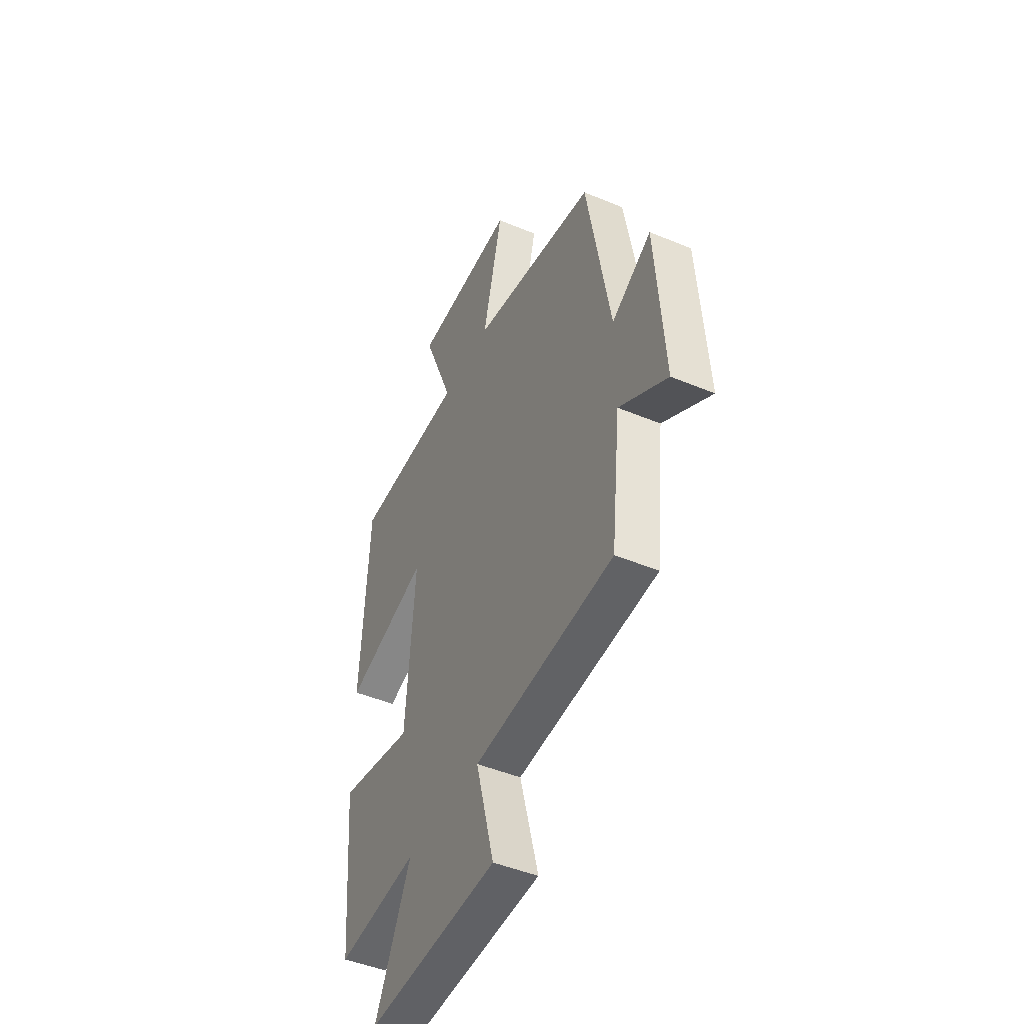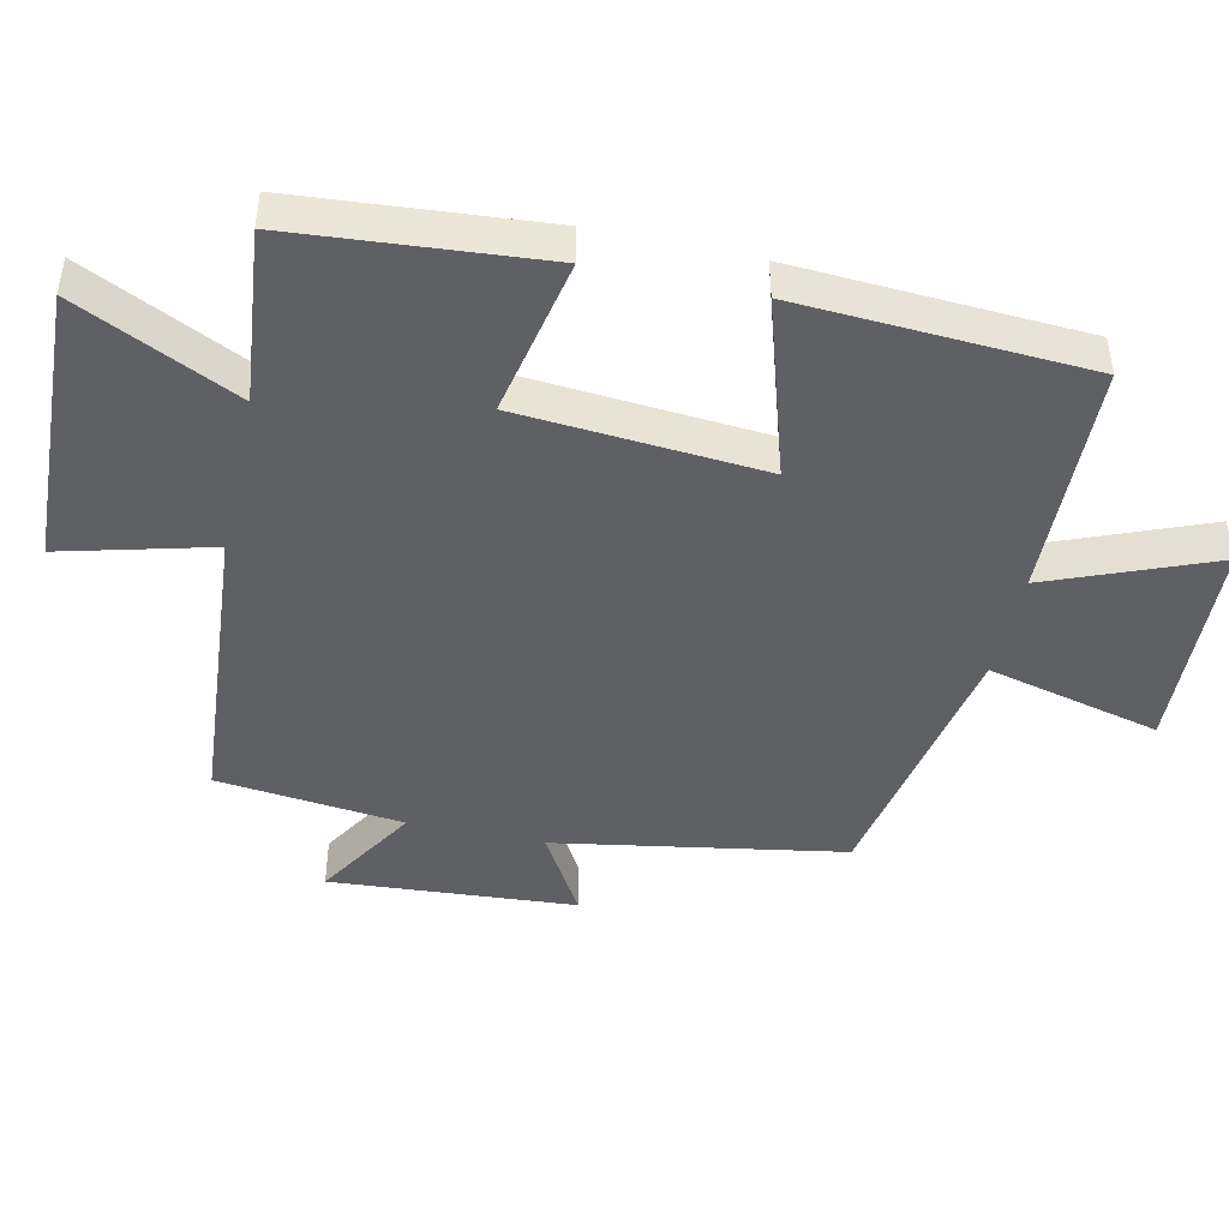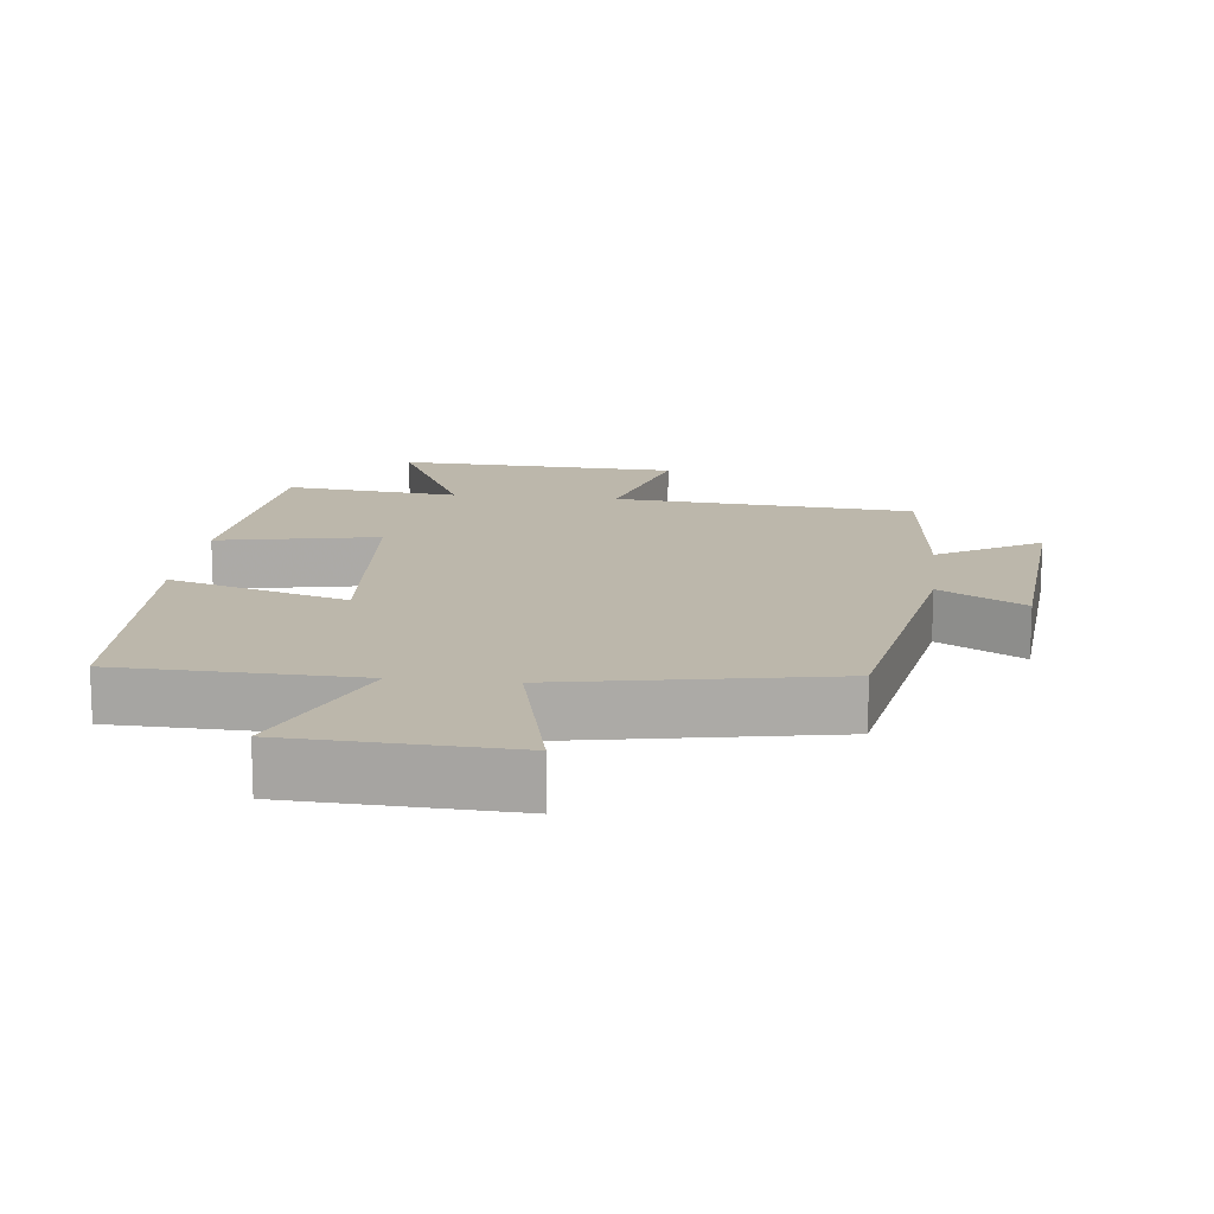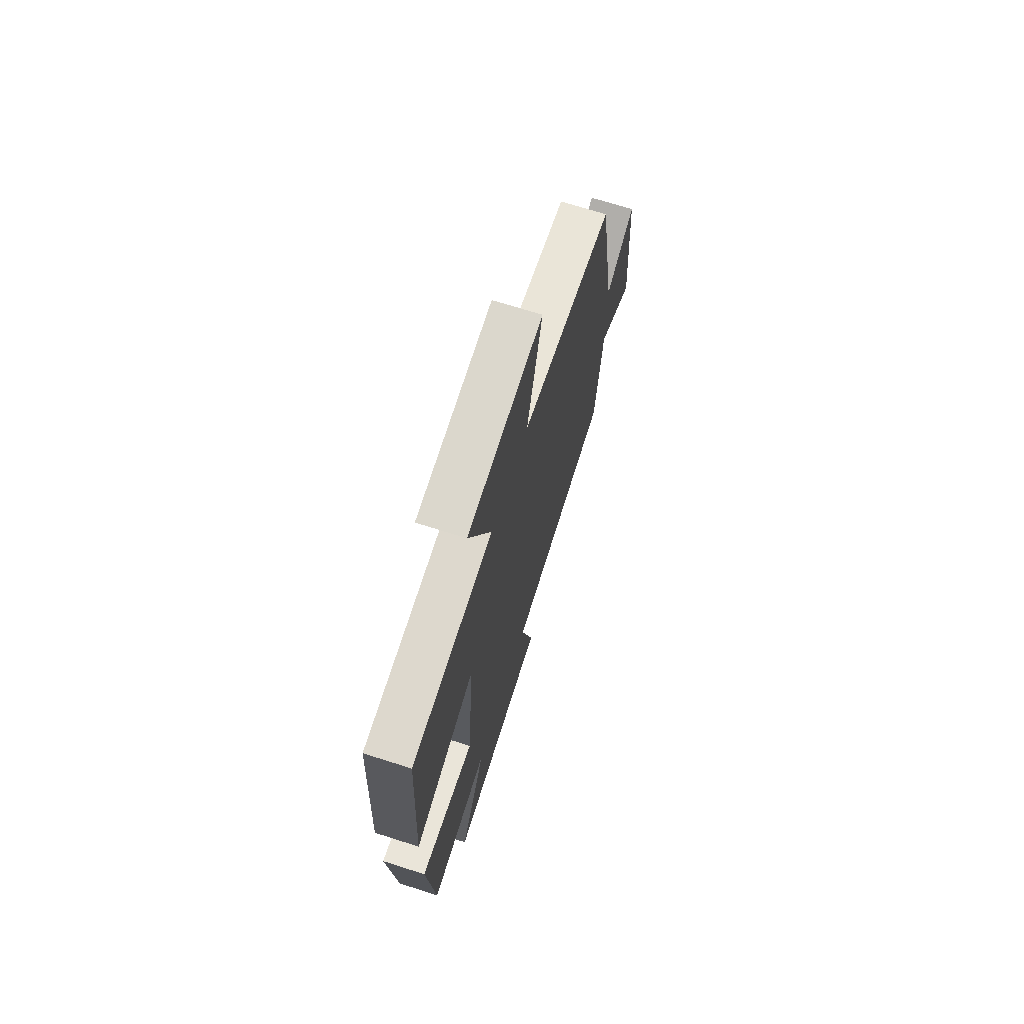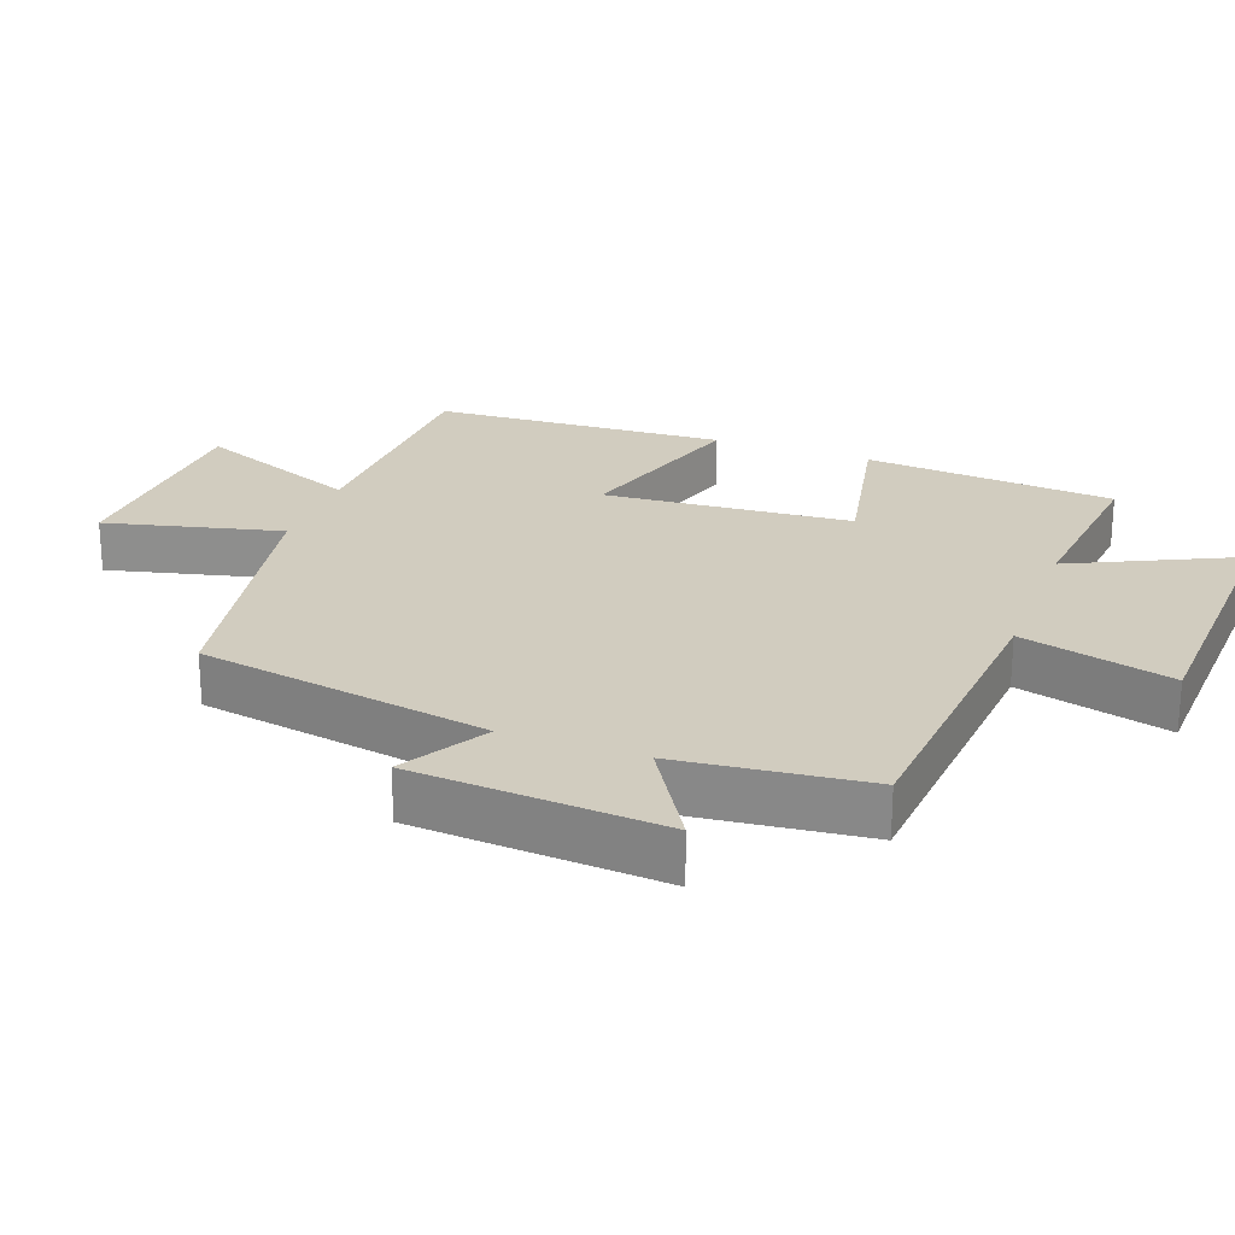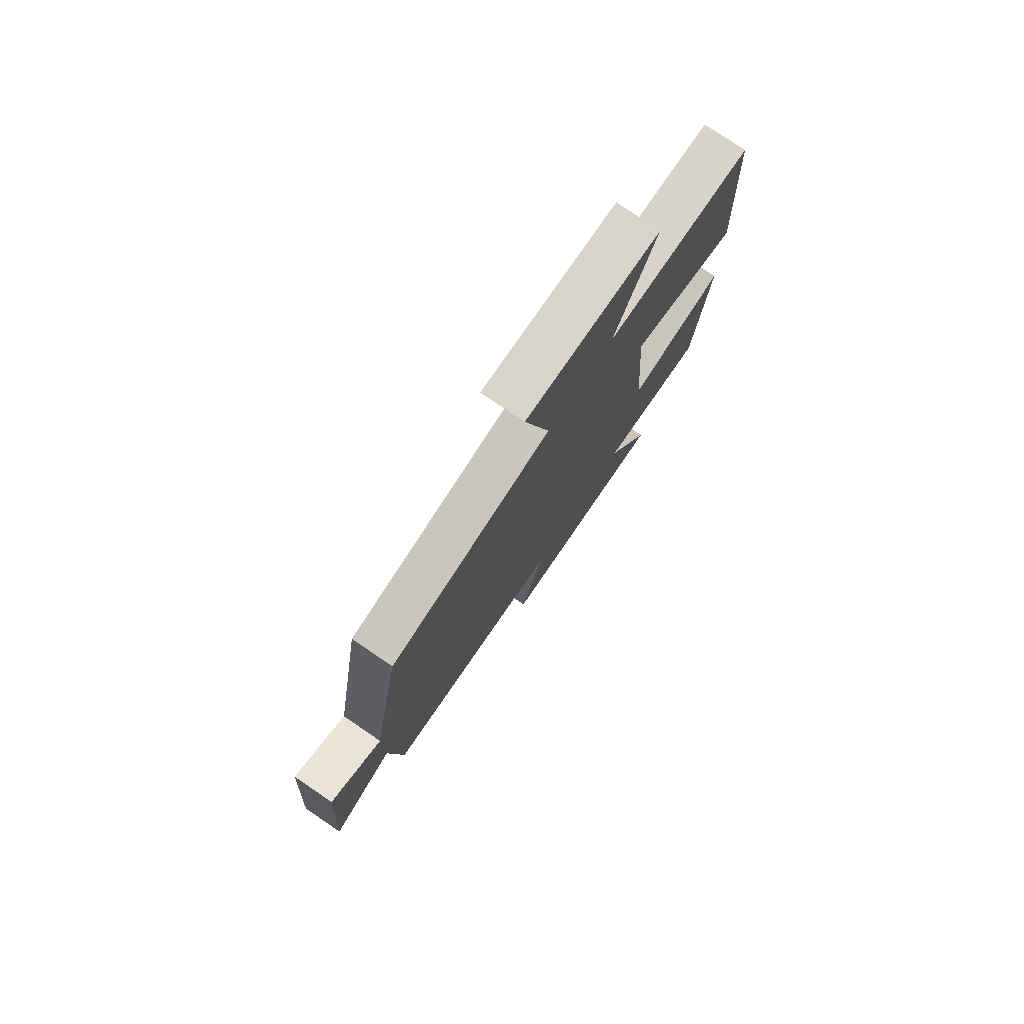
<metadata>
{"format":"obj","ext":"obj","renderer":"f3d","projection":"perspective","resolution":1024,"background":"white","views":[{"elev":-46.3,"azim":64.5,"up":"+Z"},{"elev":-45.1,"azim":-102.5,"up":"+Y"},{"elev":14.4,"azim":6.6,"up":"+Y"},{"elev":70.5,"azim":-72.3,"up":"+Z"},{"elev":24.1,"azim":110.3,"up":"+Y"},{"elev":78.1,"azim":124.2,"up":"+Z"}]}
</metadata>
<code>
v -0.476 0.07 0.49
v -0.127 0.07 0.5
v -0.223 0.07 0.74
v 0.097 0.07 0.754
v 0.035 0.07 0.5
v 0.427 0.07 0.426
v 0.5 0.07 0.004
v 0.624 0.07 0.077
v 0.65 0.07 -0.283
v 0.5 0.07 -0.192
v 0.47 0.07 -0.465
v 0.03 0.07 -0.5
v 0.087 0.07 -0.719
v -0.327 0.07 -0.737
v -0.214 0.07 -0.5
v -0.47 0.07 -0.527
v -0.5 0.07 -0.164
v -0.266 0.07 -0.211
v -0.238 0.07 0.147
v -0.5 0.07 0.066
v -0.476 0 0.49
v -0.127 0 0.5
v -0.223 0 0.74
v 0.097 0 0.754
v 0.035 0 0.5
v 0.427 0 0.426
v 0.5 0 0.004
v 0.624 0 0.077
v 0.65 0 -0.283
v 0.5 0 -0.192
v 0.47 0 -0.465
v 0.03 0 -0.5
v 0.087 0 -0.719
v -0.327 0 -0.737
v -0.214 0 -0.5
v -0.47 0 -0.527
v -0.5 0 -0.164
v -0.266 0 -0.211
v -0.238 0 0.147
v -0.5 0 0.066
f 19 20 1 2
f 18 19 2
f 15 16 17 18
f 15 18 2
f 12 13 14 15
f 10 11 12 15
f 10 15 2
f 7 8 9 10
f 5 6 7 10
f 5 10 2 3
f 3 4 5
f 22 21 40 39
f 22 39 38
f 38 37 36 35
f 22 38 35
f 35 34 33 32
f 35 32 31 30
f 22 35 30
f 30 29 28 27
f 30 27 26 25
f 23 22 30 25
f 25 24 23
f 1 21 22 2
f 2 22 23 3
f 3 23 24 4
f 4 24 25 5
f 5 25 26 6
f 6 26 27 7
f 7 27 28 8
f 8 28 29 9
f 9 29 30 10
f 10 30 31 11
f 11 31 32 12
f 12 32 33 13
f 13 33 34 14
f 14 34 35 15
f 15 35 36 16
f 16 36 37 17
f 17 37 38 18
f 18 38 39 19
f 19 39 40 20
f 20 40 21 1

</code>
